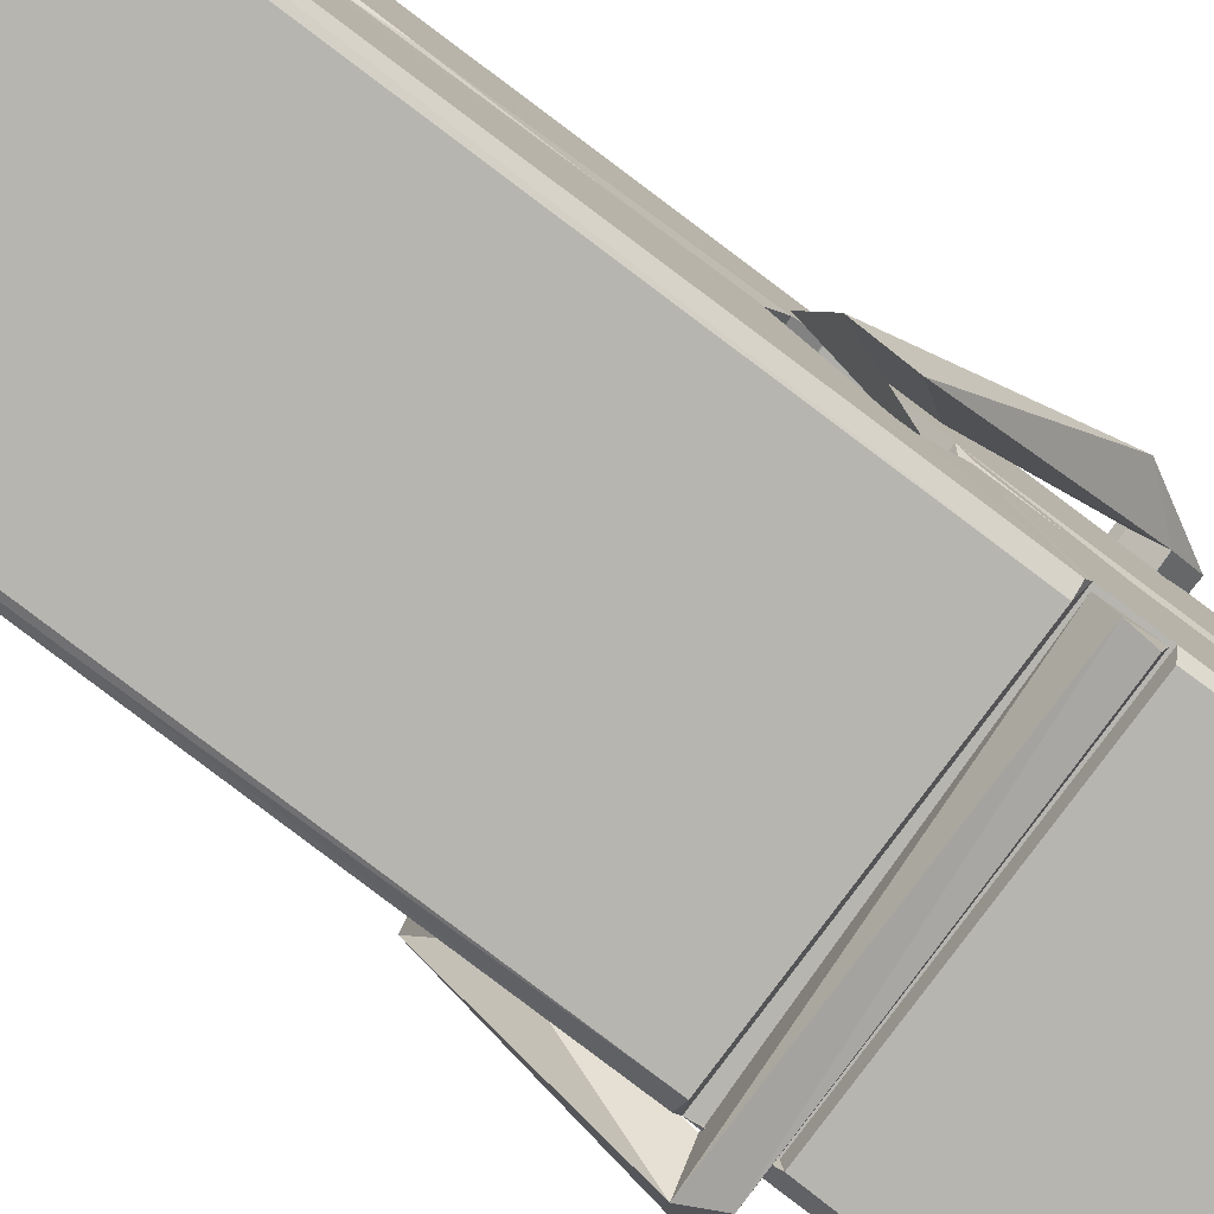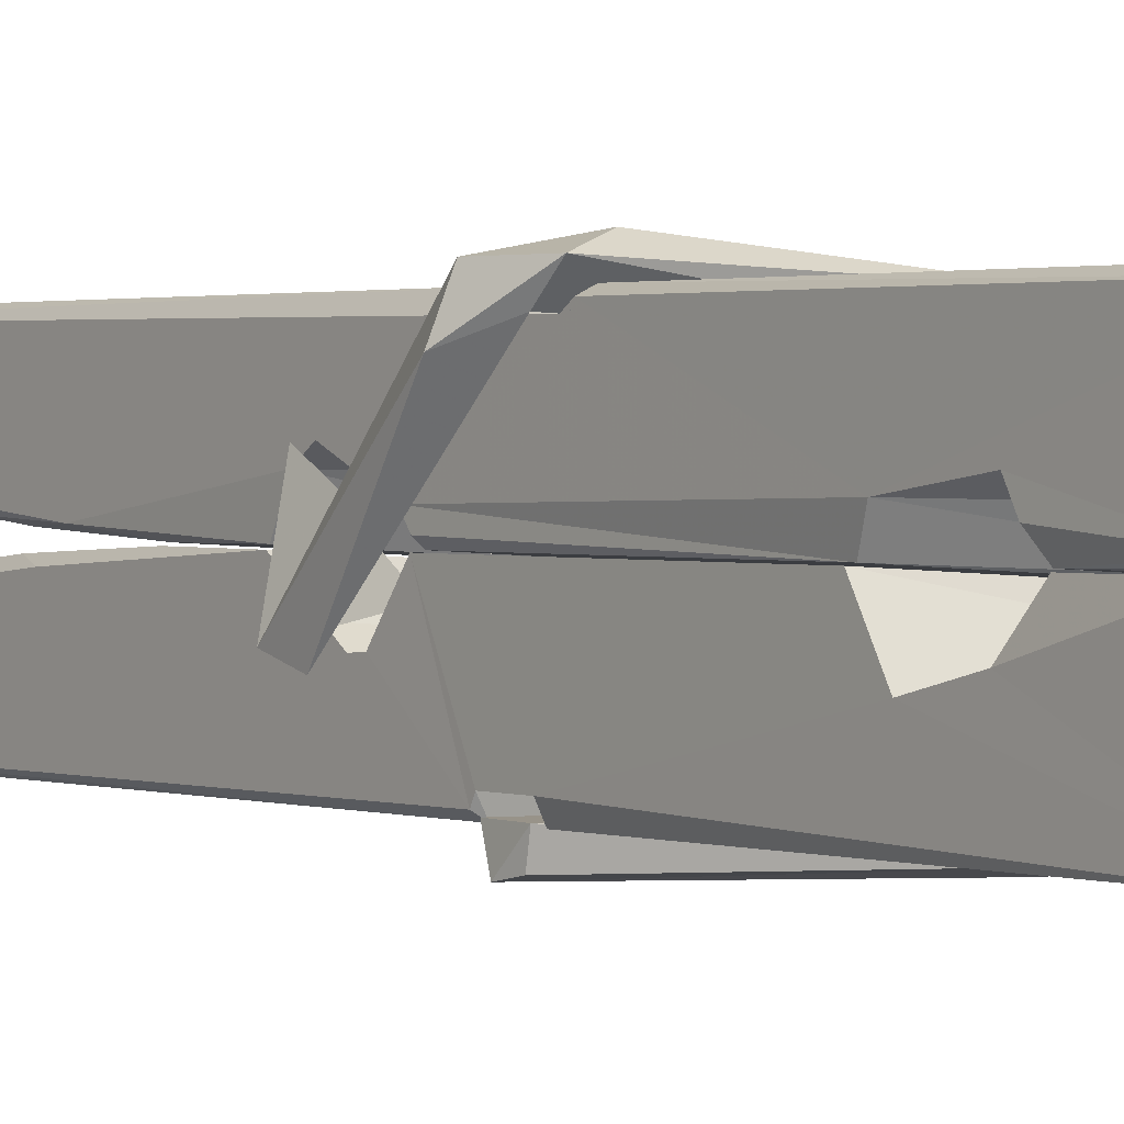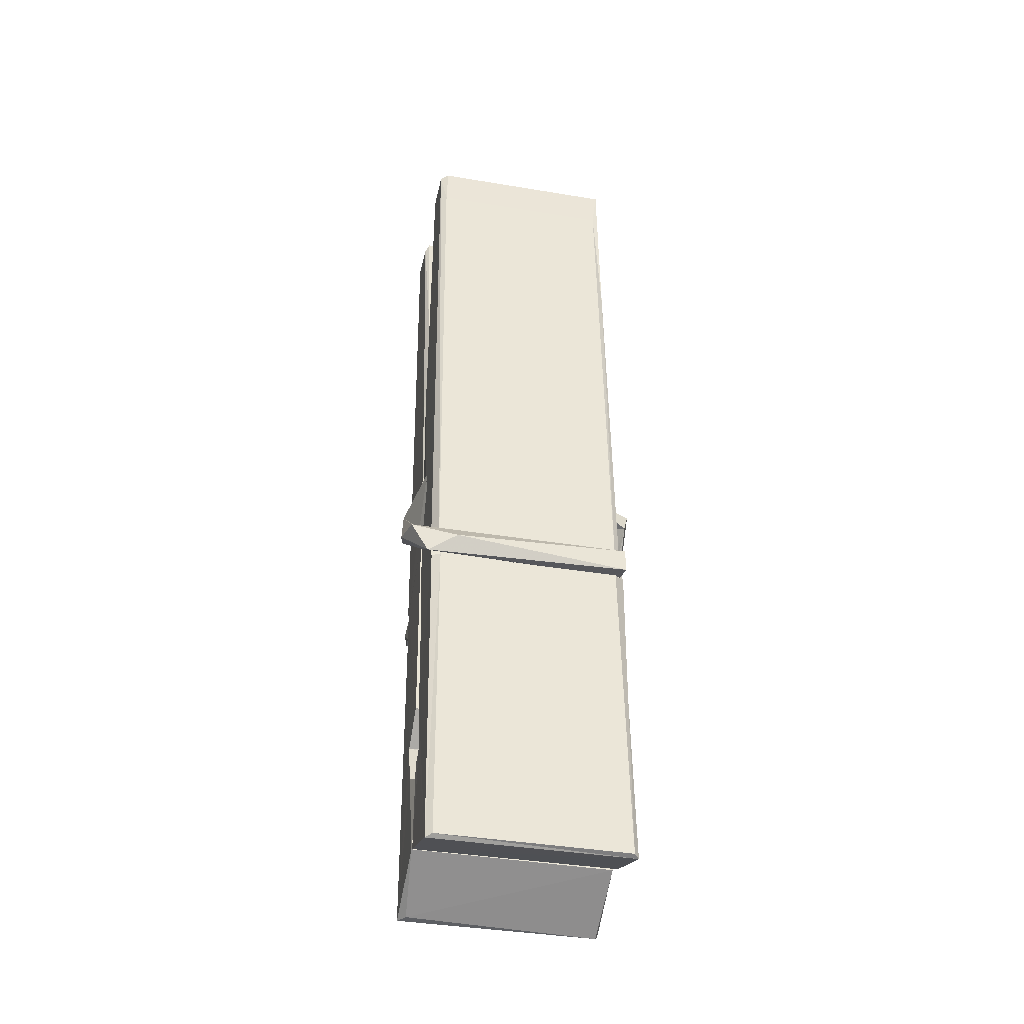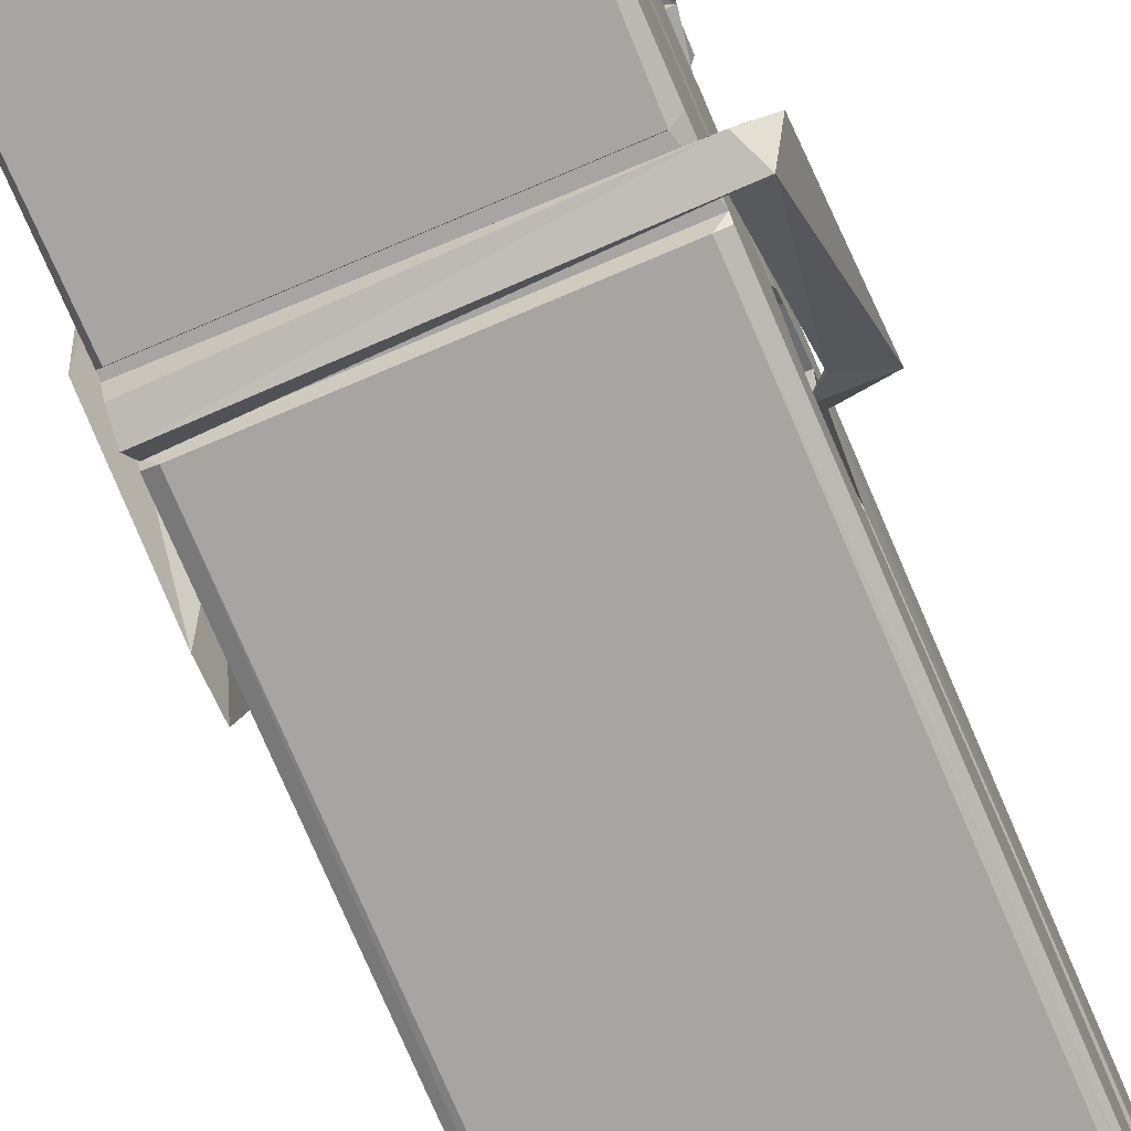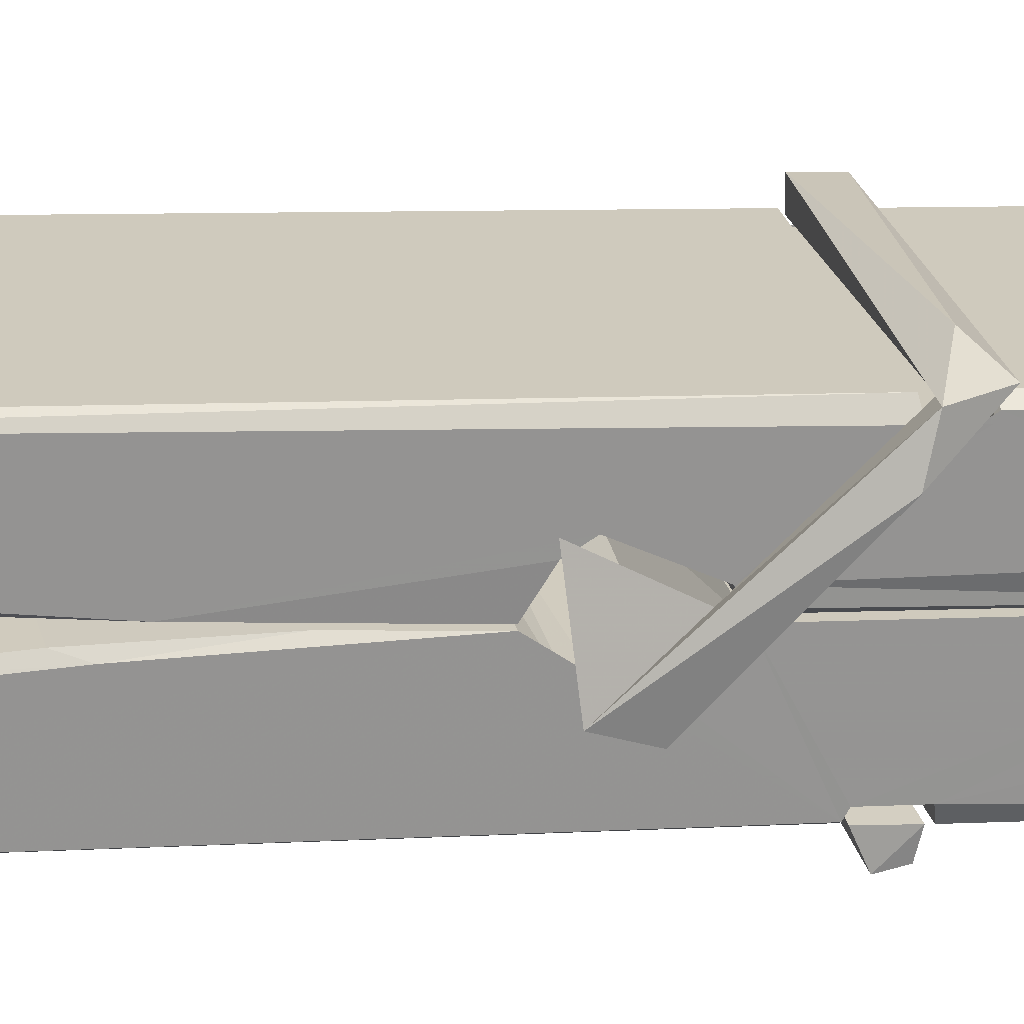
<metadata>
{"format":"obj","ext":"obj","renderer":"f3d","projection":"perspective","resolution":1024,"background":"white","views":[{"elev":-78.9,"azim":-125.1,"up":"+Z"},{"elev":-3.7,"azim":-33.8,"up":"+Z"},{"elev":-46.0,"azim":-11.3,"up":"+Y"},{"elev":-77.5,"azim":24.5,"up":"+Z"},{"elev":23.7,"azim":-100.8,"up":"+Z"}]}
</metadata>
<code>
v -0.5773 1.186 -1.272
v -0.4138 1.22 -1.332
v -0.5756 1.218 -1.333
v -0.5717 1.221 -1.333
v -0.589 1.764 -1.288
v -0.5875 1.844 -1.276
v -0.5898 1.941 -1.258
v -0.5847 1.733 -1.294
v -0.432 1.942 -1.258
v -0.5909 1.937 -1.215
v -0.591 1.704 -1.295
v -0.5977 1.976 -1.252
v -0.4174 1.354 -1.323
v -0.5843 1.46 -1.253
v -0.5867 1.537 -1.3
v -0.5805 1.288 -1.319
v -0.5803 1.295 -1.306
v -0.5815 1.343 -1.31
v -0.4158 1.302 -1.304
v -0.4214 1.322 -1.297
v -0.5757 1.305 -1.299
v -0.4225 1.57 -1.28
v -0.4268 1.588 -1.284
v -0.588 1.588 -1.287
v -0.5873 1.6 -1.306
v -0.4244 1.605 -1.307
v -0.5794 1.483 -1.248
v -0.4373 1.945 -1.26
v -0.4345 1.981 -1.253
v -0.4309 1.737 -1.295
v -0.4221 1.548 -1.29
v -0.4228 1.538 -1.311
v -0.4219 1.542 -1.301
v -0.4225 1.357 -1.325
v -0.4159 1.222 -1.334
v -0.4191 1.225 -1.335
v -0.4161 1.466 -1.258
v -0.5773 1.46 -1.249
v -0.4368 1.942 -1.216
v -0.4349 1.848 -1.277
v -0.5866 1.558 -1.279
v -0.5782 1.352 -1.324
v -0.5711 1.323 -1.296
v -0.4156 1.29 -1.327
v -0.5828 1.659 -1.302
v -0.4286 1.663 -1.303
v -0.5876 1.576 -1.28
v -0.5974 1.971 -1.217
v -0.5904 1.974 -1.213
v -0.433 1.978 -1.214
v -0.4288 1.818 -1.228
v -0.4202 1.489 -1.252
v -0.4195 1.287 -1.33
v -0.4126 1.19 -1.274
v -0.4168 1.191 -1.27
v -0.572 1.188 -1.268
v -0.5786 1.215 -1.33
v -0.4266 1.723 -1.293
v -0.4168 1.343 -1.305
v -0.5818 1.532 -1.311
v -0.4271 1.536 -1.313
v -0.4201 1.486 -1.257
v -0.5865 1.531 -1.308
v -0.4195 1.463 -1.255
v -0.4247 1.464 -1.25
v -0.5753 1.283 -1.329
v -0.5851 1.482 -1.255
v -0.5844 1.462 -1.257
v -0.4248 1.487 -1.249
v -0.5947 1.98 -1.308
v -0.4168 1.221 -1.336
v -0.5881 1.734 -1.301
v -0.5912 1.845 -1.304
v -0.4333 1.977 -1.313
v -0.4337 1.983 -1.345
v -0.4267 1.724 -1.307
v -0.429 1.738 -1.303
v -0.432 1.85 -1.306
v -0.5915 1.72 -1.306
v -0.5819 1.352 -1.325
v -0.4173 1.356 -1.326
v -0.4158 1.297 -1.346
v -0.5818 1.333 -1.356
v -0.5825 1.475 -1.384
v -0.4177 1.347 -1.347
v -0.584 1.569 -1.34
v -0.4265 1.594 -1.331
v -0.5812 1.592 -1.326
v -0.4232 1.581 -1.339
v -0.5884 1.6 -1.308
v -0.5872 1.552 -1.337
v -0.4225 1.549 -1.333
v -0.4227 1.561 -1.34
v -0.4263 1.605 -1.309
v -0.5863 1.532 -1.312
v -0.5927 1.976 -1.348
v -0.4326 1.738 -1.303
v -0.4165 1.313 -1.357
v -0.4265 1.479 -1.385
v -0.4294 1.689 -1.369
v -0.4393 1.98 -1.349
v -0.4395 1.986 -1.32
v -0.4361 1.982 -1.31
v -0.4356 1.85 -1.305
v -0.5879 1.581 -1.337
v -0.417 1.331 -1.358
v -0.5807 1.298 -1.351
v -0.5786 1.218 -1.335
v -0.5864 1.659 -1.303
v -0.4277 1.663 -1.305
v -0.4274 1.508 -1.383
v -0.5986 1.981 -1.346
v -0.5928 1.983 -1.343
v -0.4361 1.985 -1.348
v -0.4216 1.509 -1.379
v -0.4209 1.477 -1.38
v -0.4141 1.203 -1.404
v -0.5725 1.196 -1.396
v -0.5857 1.476 -1.376
v -0.5981 1.973 -1.311
v -0.4166 1.199 -1.401
v -0.5805 1.504 -1.382
v -0.5864 1.504 -1.378
v -0.4222 1.537 -1.313
v -0.5864 1.501 -1.374
v -0.5754 1.283 -1.33
v -0.5785 1.197 -1.403
v -0.4215 1.505 -1.375
v -0.4266 1.48 -1.377
v -0.5849 1.501 -1.38
v -0.4202 1.5 -1.374
v -0.4125 1.484 -1.392
v -0.5849 1.478 -1.382
v -0.398 1.488 -1.376
v -0.5844 1.481 -1.395
v -0.5861 1.495 -1.397
v -0.4175 1.463 -1.241
v -0.419 1.468 -1.256
v -0.419 1.569 -1.297
v -0.6039 1.483 -1.242
v -0.4243 1.565 -1.347
v -0.4343 1.583 -1.278
v -0.5803 1.535 -1.325
v -0.5882 1.588 -1.28
v -0.601 1.584 -1.335
v -0.6003 1.559 -1.343
v -0.6095 1.489 -1.266
v -0.5894 1.544 -1.305
v -0.5653 1.469 -1.233
v -0.5893 1.456 -1.243
v -0.5913 1.469 -1.256
v -0.4192 1.483 -1.253
v -0.5883 1.48 -1.245
v -0.4182 1.483 -1.239
v -0.3998 1.578 -1.288
v -0.4043 1.558 -1.284
v -0.41 1.487 -1.368
v -0.4063 1.499 -1.394
f 49 29 12
f 8 5 6
f 5 7 6
f 7 40 6
f 40 8 6
f 58 30 29
f 58 29 9
f 12 5 11
f 18 15 42
f 15 63 42
f 20 59 19
f 38 14 1
f 18 43 17
f 18 59 43
f 17 43 21
f 22 23 26
f 41 31 15
f 15 32 60
f 7 5 12
f 50 9 29
f 48 10 49
f 28 12 29
f 28 29 40
f 29 30 40
f 23 24 26
f 22 47 23
f 47 24 23
f 41 22 31
f 18 13 59
f 43 59 20
f 19 17 21
f 21 20 19
f 44 16 19
f 16 17 19
f 54 57 2
f 69 52 51
f 39 51 50
f 28 7 12
f 30 8 40
f 40 7 28
f 25 45 26
f 25 26 24
f 47 22 41
f 31 33 15
f 33 32 15
f 34 13 42
f 42 13 18
f 43 20 21
f 36 35 3
f 36 3 4
f 57 3 2
f 3 35 2
f 10 39 50
f 10 50 49
f 25 11 45
f 11 5 8
f 11 8 45
f 45 8 30
f 26 45 46
f 45 30 46
f 58 22 26
f 26 46 58
f 46 30 58
f 51 39 69
f 39 10 69
f 25 24 11
f 47 67 48
f 67 27 48
f 48 27 10
f 51 9 50
f 22 9 51
f 52 22 51
f 64 37 55
f 55 56 54
f 54 56 1
f 4 3 66
f 36 4 66
f 36 66 53
f 35 36 53
f 35 53 2
f 56 55 38
f 66 3 57
f 1 18 17
f 14 18 1
f 15 18 14
f 47 11 24
f 11 47 48
f 12 11 48
f 49 12 48
f 29 49 50
f 9 22 58
f 31 22 52
f 31 52 33
f 64 19 59
f 19 64 44
f 2 44 64
f 2 64 54
f 57 54 1
f 32 61 60
f 33 13 32
f 62 33 52
f 47 41 15
f 15 60 63
f 60 61 42
f 34 42 61
f 32 13 34
f 32 34 61
f 33 59 13
f 64 59 33
f 38 55 65
f 55 37 65
f 14 68 15
f 60 42 63
f 66 16 44
f 66 44 53
f 2 53 44
f 55 54 64
f 38 1 56
f 17 57 1
f 57 17 16
f 66 57 16
f 15 68 67
f 62 37 64
f 68 37 62
f 68 62 67
f 64 33 62
f 52 69 62
f 67 62 69
f 67 69 27
f 47 15 67
f 69 10 27
f 37 38 65
f 38 37 68
f 68 14 38
f 82 117 71
f 75 76 74
f 76 77 78
f 76 78 74
f 78 103 74
f 73 72 79
f 73 79 120
f 83 85 106
f 83 80 85
f 83 106 98
f 83 98 107
f 106 116 98
f 105 86 91
f 87 94 89
f 112 123 122
f 123 90 105
f 90 88 105
f 70 73 120
f 103 78 104
f 78 77 97
f 78 97 104
f 88 94 87
f 89 86 105
f 105 87 89
f 93 86 89
f 117 116 99
f 115 100 111
f 96 111 101
f 111 100 101
f 100 114 101
f 72 73 104
f 73 70 103
f 73 103 104
f 104 97 72
f 90 109 94
f 94 88 90
f 105 88 87
f 92 91 93
f 91 86 93
f 95 91 92
f 92 124 95
f 95 81 80
f 80 81 85
f 98 82 107
f 107 82 126
f 108 71 118
f 127 121 117
f 114 112 96
f 114 96 101
f 102 103 70
f 72 97 110
f 72 110 109
f 110 94 109
f 97 77 110
f 89 94 110
f 89 110 76
f 110 77 76
f 122 111 96
f 96 112 122
f 79 72 109
f 109 90 79
f 127 84 119
f 113 112 114
f 114 102 113
f 75 102 114
f 75 114 100
f 75 100 115
f 121 127 118
f 126 71 108
f 84 127 117
f 99 84 117
f 127 83 107
f 127 119 83
f 95 123 91
f 91 123 105
f 90 123 112
f 90 112 79
f 112 120 79
f 112 70 120
f 70 112 113
f 70 113 102
f 102 75 103
f 103 75 74
f 76 75 89
f 75 115 89
f 115 93 89
f 81 128 116
f 106 85 81
f 106 81 116
f 98 116 117
f 98 117 82
f 121 71 117
f 71 121 118
f 127 108 118
f 92 93 124
f 93 115 124
f 123 95 125
f 81 95 124
f 128 81 124
f 124 115 128
f 128 115 111
f 111 122 125
f 111 125 128
f 122 123 125
f 80 83 119
f 71 126 82
f 127 107 108
f 107 126 108
f 119 129 128
f 128 125 119
f 80 125 95
f 125 80 119
f 99 116 128
f 99 128 129
f 99 129 119
f 119 84 99
f 131 158 130
f 132 136 158
f 132 134 133
f 130 136 133
f 132 133 135
f 136 132 135
f 130 158 136
f 149 137 154
f 154 152 153
f 155 134 158
f 158 131 139
f 151 148 153
f 147 146 151
f 155 142 156
f 156 142 139
f 155 139 142
f 142 155 141
f 141 155 142
f 145 144 143
f 145 143 144
f 148 145 144
f 144 145 148
f 146 145 148
f 147 145 146
f 146 148 151
f 147 140 145
f 156 139 131
f 134 155 156
f 155 158 139
f 145 140 148
f 147 150 140
f 150 147 151
f 150 149 140
f 140 153 148
f 153 140 154
f 154 140 149
f 151 138 150
f 153 152 151
f 138 152 137
f 137 152 154
f 150 137 149
f 137 150 138
f 138 151 152
f 157 134 156
f 157 156 131
f 157 131 134
f 132 158 134
f 134 131 133
f 131 130 133
f 133 136 135
f 49 29 12
f 8 5 6
f 5 7 6
f 7 40 6
f 40 8 6
f 58 30 29
f 58 29 9
f 12 5 11
f 18 15 42
f 15 63 42
f 20 59 19
f 38 14 1
f 18 43 17
f 18 59 43
f 17 43 21
f 22 23 26
f 41 31 15
f 15 32 60
f 7 5 12
f 50 9 29
f 48 10 49
f 28 12 29
f 28 29 40
f 29 30 40
f 23 24 26
f 22 47 23
f 47 24 23
f 41 22 31
f 18 13 59
f 43 59 20
f 19 17 21
f 21 20 19
f 44 16 19
f 16 17 19
f 54 57 2
f 69 52 51
f 39 51 50
f 28 7 12
f 30 8 40
f 40 7 28
f 25 45 26
f 25 26 24
f 47 22 41
f 31 33 15
f 33 32 15
f 34 13 42
f 42 13 18
f 43 20 21
f 36 35 3
f 36 3 4
f 57 3 2
f 3 35 2
f 10 39 50
f 10 50 49
f 25 11 45
f 11 5 8
f 11 8 45
f 45 8 30
f 26 45 46
f 45 30 46
f 58 22 26
f 26 46 58
f 46 30 58
f 51 39 69
f 39 10 69
f 25 24 11
f 47 67 48
f 67 27 48
f 48 27 10
f 51 9 50
f 22 9 51
f 52 22 51
f 64 37 55
f 55 56 54
f 54 56 1
f 4 3 66
f 36 4 66
f 36 66 53
f 35 36 53
f 35 53 2
f 56 55 38
f 66 3 57
f 1 18 17
f 14 18 1
f 15 18 14
f 47 11 24
f 11 47 48
f 12 11 48
f 49 12 48
f 29 49 50
f 9 22 58
f 31 22 52
f 31 52 33
f 64 19 59
f 19 64 44
f 2 44 64
f 2 64 54
f 57 54 1
f 32 61 60
f 33 13 32
f 62 33 52
f 47 41 15
f 15 60 63
f 60 61 42
f 34 42 61
f 32 13 34
f 32 34 61
f 33 59 13
f 64 59 33
f 38 55 65
f 55 37 65
f 14 68 15
f 60 42 63
f 66 16 44
f 66 44 53
f 2 53 44
f 55 54 64
f 38 1 56
f 17 57 1
f 57 17 16
f 66 57 16
f 15 68 67
f 62 37 64
f 68 37 62
f 68 62 67
f 64 33 62
f 52 69 62
f 67 62 69
f 67 69 27
f 47 15 67
f 69 10 27
f 37 38 65
f 38 37 68
f 68 14 38
f 82 117 71
f 75 76 74
f 76 77 78
f 76 78 74
f 78 103 74
f 73 72 79
f 73 79 120
f 83 85 106
f 83 80 85
f 83 106 98
f 83 98 107
f 106 116 98
f 105 86 91
f 87 94 89
f 112 123 122
f 123 90 105
f 90 88 105
f 70 73 120
f 103 78 104
f 78 77 97
f 78 97 104
f 88 94 87
f 89 86 105
f 105 87 89
f 93 86 89
f 117 116 99
f 115 100 111
f 96 111 101
f 111 100 101
f 100 114 101
f 72 73 104
f 73 70 103
f 73 103 104
f 104 97 72
f 90 109 94
f 94 88 90
f 105 88 87
f 92 91 93
f 91 86 93
f 95 91 92
f 92 124 95
f 95 81 80
f 80 81 85
f 98 82 107
f 107 82 126
f 108 71 118
f 127 121 117
f 114 112 96
f 114 96 101
f 102 103 70
f 72 97 110
f 72 110 109
f 110 94 109
f 97 77 110
f 89 94 110
f 89 110 76
f 110 77 76
f 122 111 96
f 96 112 122
f 79 72 109
f 109 90 79
f 127 84 119
f 113 112 114
f 114 102 113
f 75 102 114
f 75 114 100
f 75 100 115
f 121 127 118
f 126 71 108
f 84 127 117
f 99 84 117
f 127 83 107
f 127 119 83
f 95 123 91
f 91 123 105
f 90 123 112
f 90 112 79
f 112 120 79
f 112 70 120
f 70 112 113
f 70 113 102
f 102 75 103
f 103 75 74
f 76 75 89
f 75 115 89
f 115 93 89
f 81 128 116
f 106 85 81
f 106 81 116
f 98 116 117
f 98 117 82
f 121 71 117
f 71 121 118
f 127 108 118
f 92 93 124
f 93 115 124
f 123 95 125
f 81 95 124
f 128 81 124
f 124 115 128
f 128 115 111
f 111 122 125
f 111 125 128
f 122 123 125
f 80 83 119
f 71 126 82
f 127 107 108
f 107 126 108
f 119 129 128
f 128 125 119
f 80 125 95
f 125 80 119
f 99 116 128
f 99 128 129
f 99 129 119
f 119 84 99
f 131 158 130
f 132 136 158
f 132 134 133
f 130 136 133
f 132 133 135
f 136 132 135
f 130 158 136
f 149 137 154
f 154 152 153
f 155 134 158
f 158 131 139
f 151 148 153
f 147 146 151
f 155 142 156
f 156 142 139
f 155 139 142
f 142 155 141
f 141 155 142
f 145 144 143
f 145 143 144
f 148 145 144
f 144 145 148
f 146 145 148
f 147 145 146
f 146 148 151
f 147 140 145
f 156 139 131
f 134 155 156
f 155 158 139
f 145 140 148
f 147 150 140
f 150 147 151
f 150 149 140
f 140 153 148
f 153 140 154
f 154 140 149
f 151 138 150
f 153 152 151
f 138 152 137
f 137 152 154
f 150 137 149
f 137 150 138
f 138 151 152
f 157 134 156
f 157 156 131
f 157 131 134
f 132 158 134
f 134 131 133
f 131 130 133
f 133 136 135

</code>
